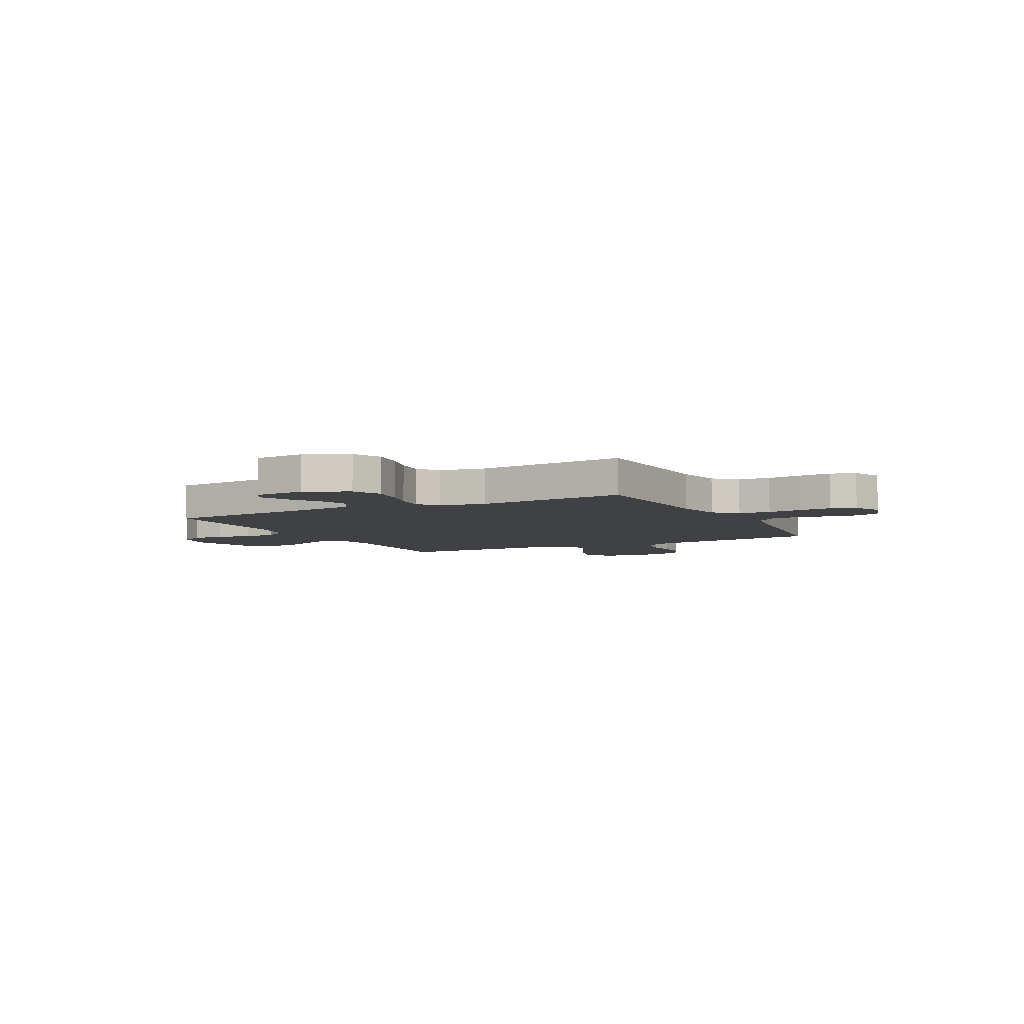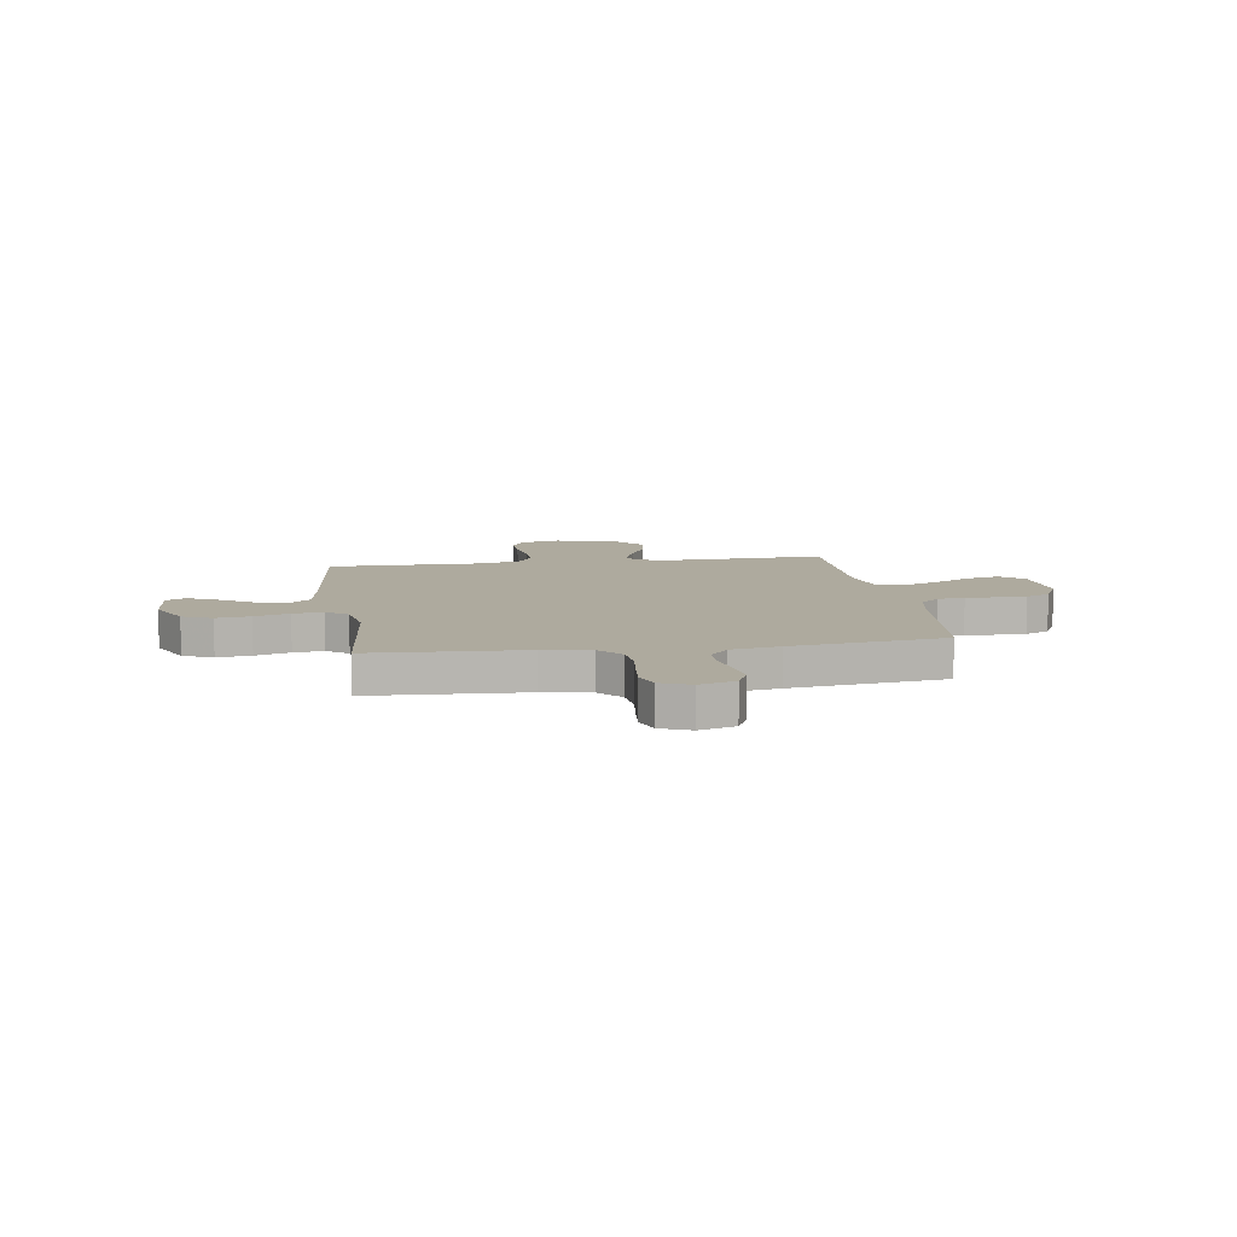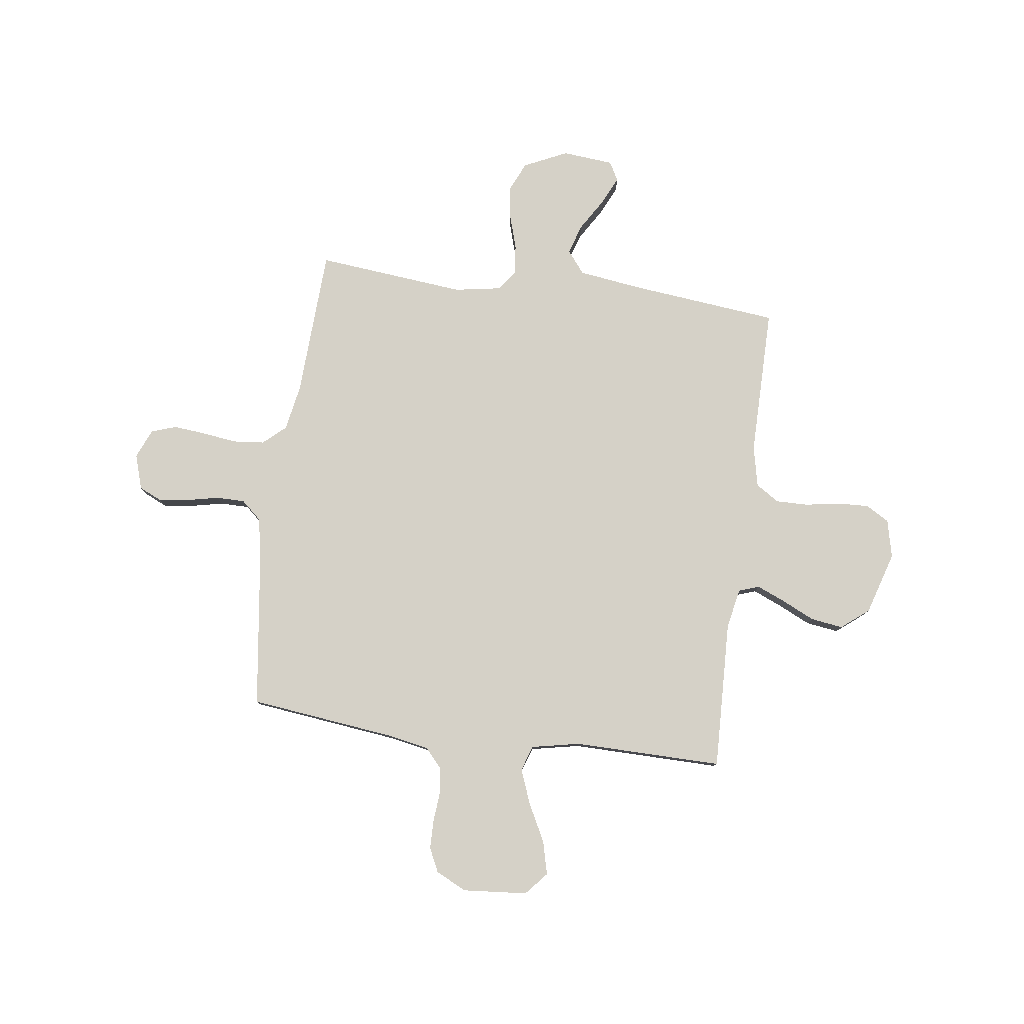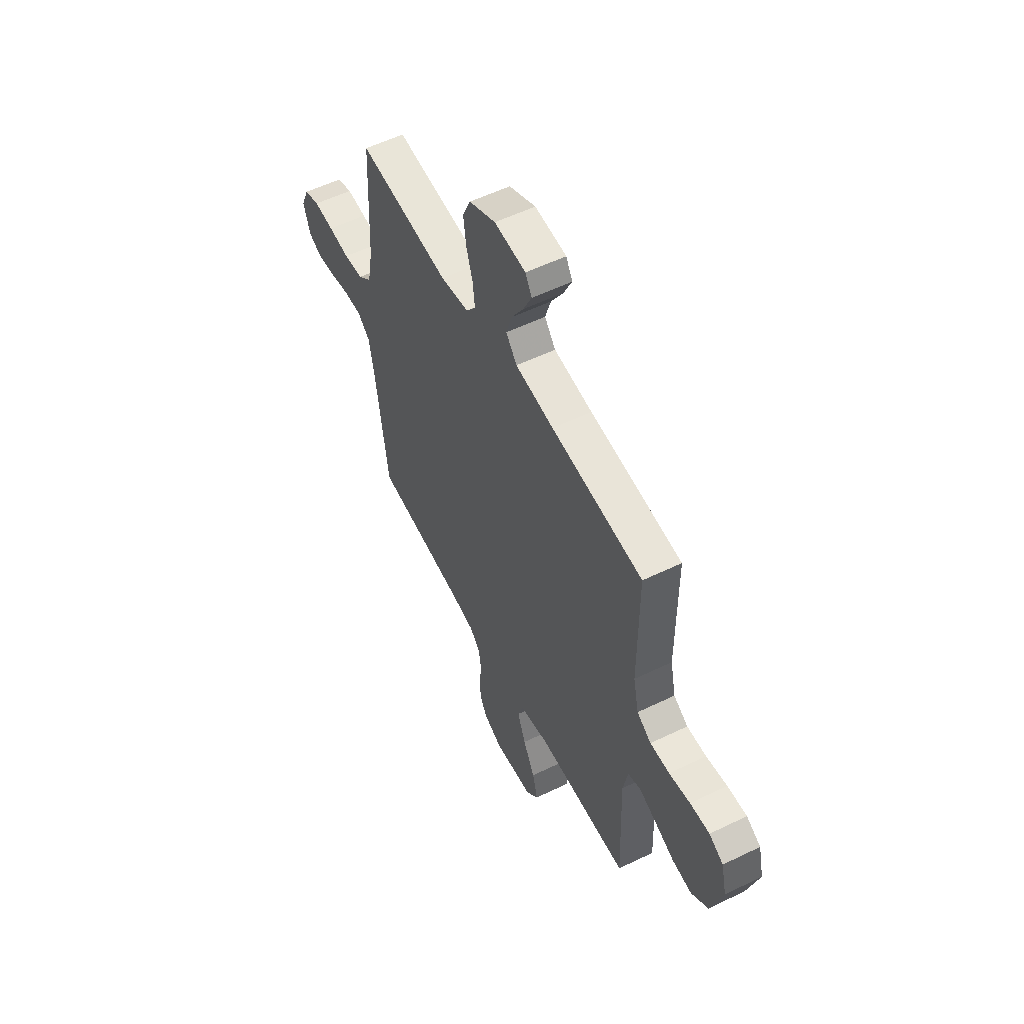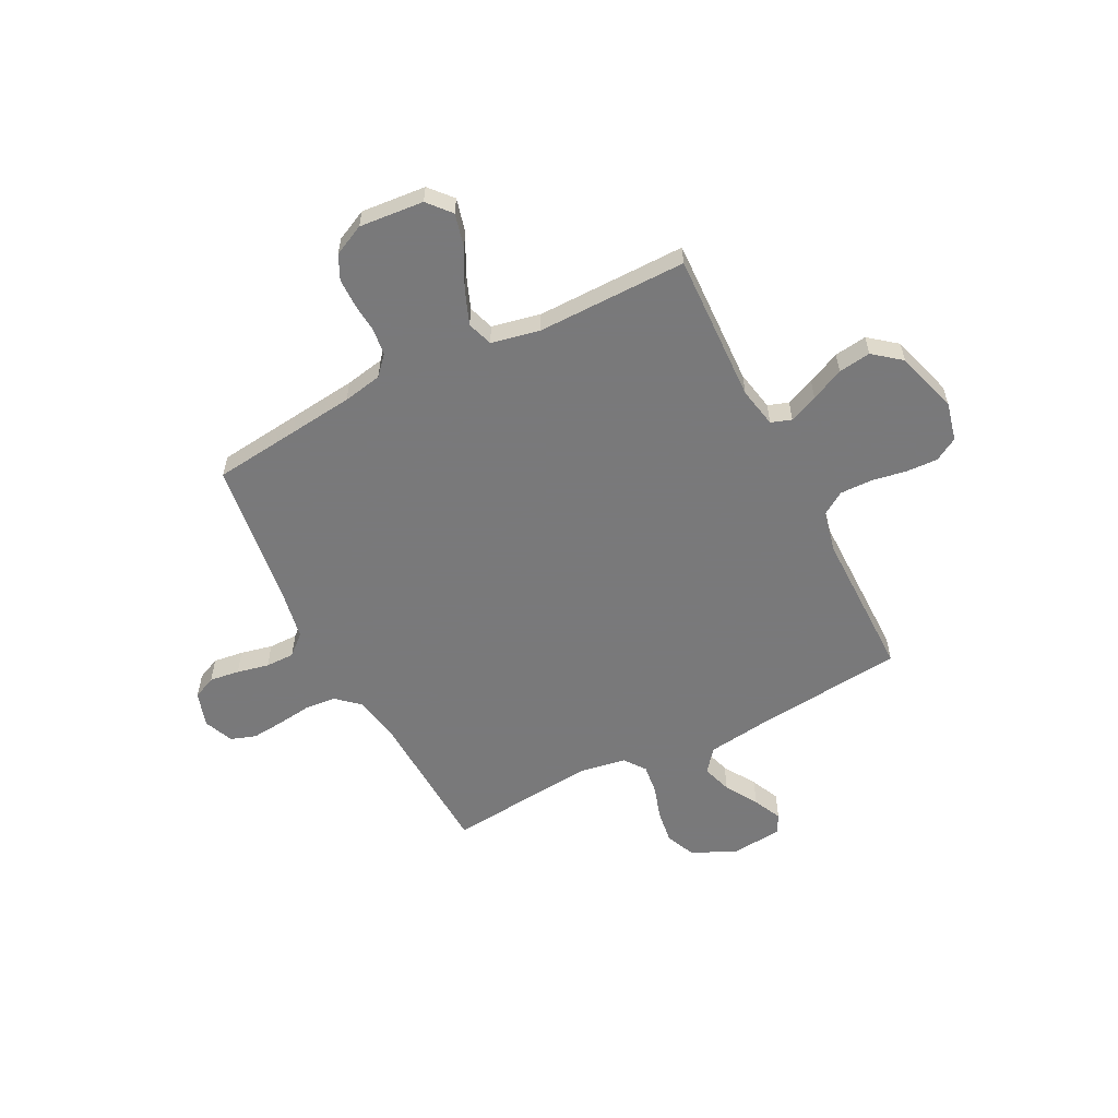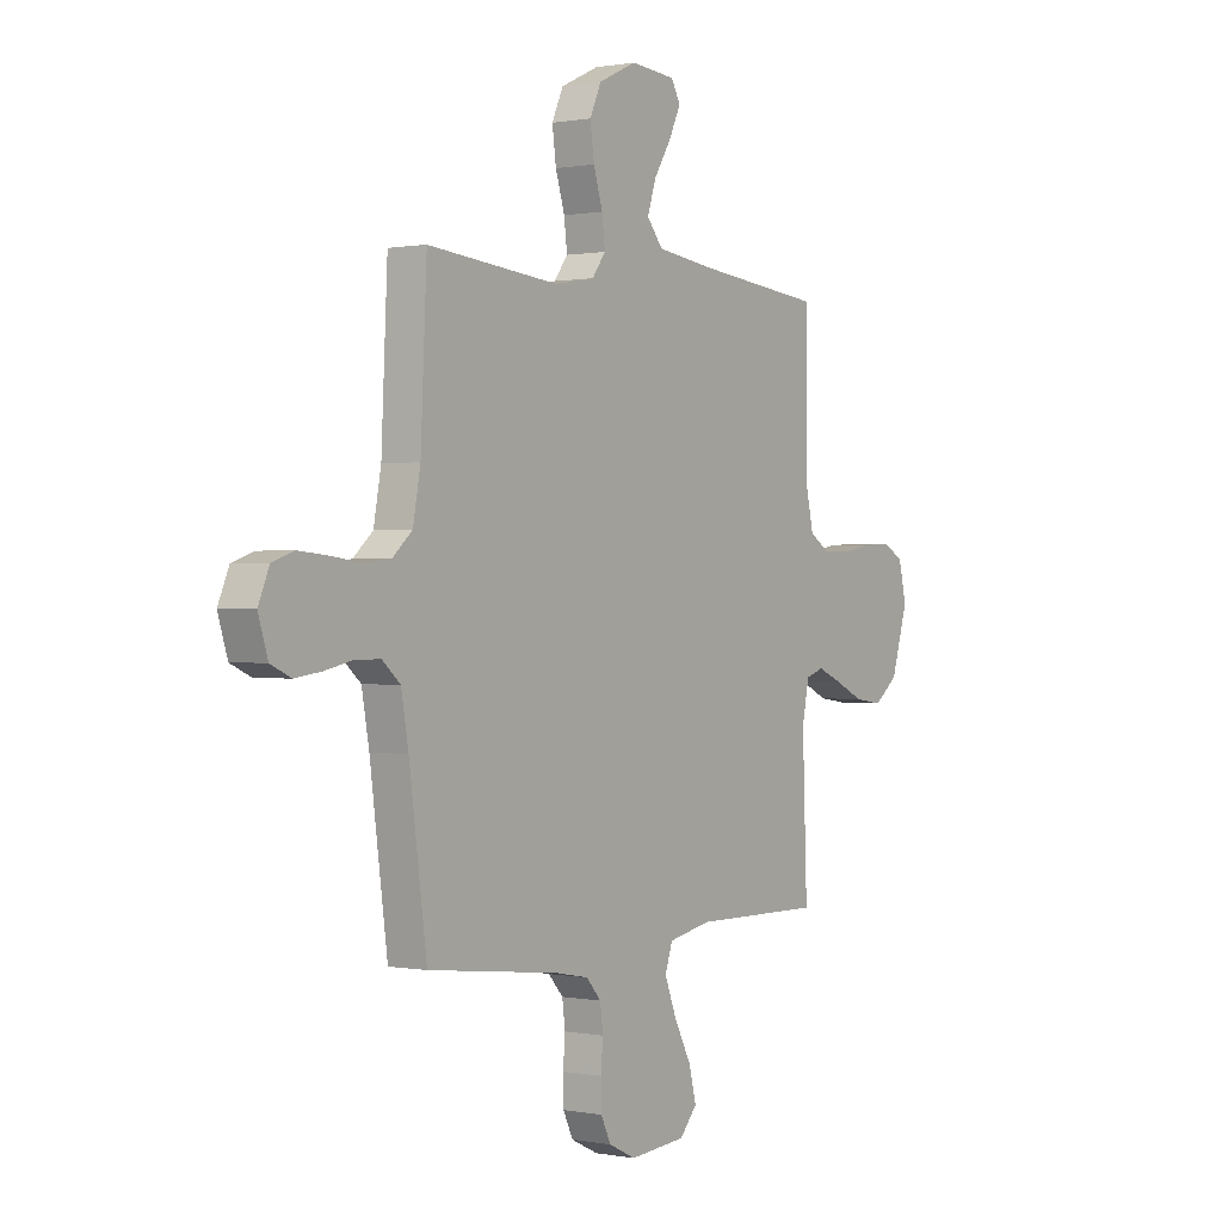
<metadata>
{"format":"obj","ext":"obj","renderer":"f3d","projection":"perspective","resolution":1024,"background":"white","views":[{"elev":-5.7,"azim":27.5,"up":"+Y"},{"elev":9.3,"azim":81.5,"up":"+Y"},{"elev":79.7,"azim":-172.3,"up":"+Y"},{"elev":55.9,"azim":-117.0,"up":"+Z"},{"elev":-57.8,"azim":-153.0,"up":"+Y"},{"elev":0.4,"azim":125.2,"up":"+Z"}]}
</metadata>
<code>
v -0.5 0.07 -0.5
v -0.489 0.07 -0.2
v -0.505 0.07 -0.12
v -0.546 0.07 -0.106
v -0.603 0.07 -0.13
v -0.669 0.07 -0.161
v -0.734 0.07 -0.17
v -0.789 0.07 -0.126
v -0.827 0.07 0
v -0.809 0.07 0.077
v -0.762 0.07 0.104
v -0.698 0.07 0.101
v -0.629 0.07 0.089
v -0.565 0.07 0.088
v -0.518 0.07 0.118
v -0.5 0.07 0.2
v -0.5 0.07 0.5
v -0.2 0.07 0.531
v -0.074 0.07 0.548
v -0.038 0.07 0.593
v -0.057 0.07 0.653
v -0.097 0.07 0.718
v -0.124 0.07 0.775
v -0.103 0.07 0.813
v 0 0.07 0.822
v 0.087 0.07 0.781
v 0.113 0.07 0.723
v 0.104 0.07 0.656
v 0.083 0.07 0.588
v 0.076 0.07 0.529
v 0.107 0.07 0.487
v 0.2 0.07 0.471
v 0.5 0.07 0.5
v 0.514 0.07 0.2
v 0.531 0.07 0.107
v 0.576 0.07 0.067
v 0.639 0.07 0.061
v 0.708 0.07 0.07
v 0.773 0.07 0.076
v 0.823 0.07 0.059
v 0.848 0.07 0
v 0.826 0.07 -0.07
v 0.78 0.07 -0.091
v 0.72 0.07 -0.083
v 0.656 0.07 -0.069
v 0.598 0.07 -0.069
v 0.557 0.07 -0.105
v 0.54 0.07 -0.2
v 0.5 0.07 -0.5
v 0.2 0.07 -0.535
v 0.122 0.07 -0.55
v 0.088 0.07 -0.588
v 0.081 0.07 -0.641
v 0.086 0.07 -0.701
v 0.085 0.07 -0.759
v 0.062 0.07 -0.807
v 0 0.07 -0.837
v -0.129 0.07 -0.826
v -0.169 0.07 -0.78
v -0.152 0.07 -0.713
v -0.113 0.07 -0.638
v -0.086 0.07 -0.568
v -0.103 0.07 -0.517
v -0.2 0.07 -0.497
v -0.5 0 -0.5
v -0.489 0 -0.2
v -0.505 0 -0.12
v -0.546 0 -0.106
v -0.603 0 -0.13
v -0.669 0 -0.161
v -0.734 0 -0.17
v -0.789 0 -0.126
v -0.827 0 0
v -0.809 0 0.077
v -0.762 0 0.104
v -0.698 0 0.101
v -0.629 0 0.089
v -0.565 0 0.088
v -0.518 0 0.118
v -0.5 0 0.2
v -0.5 0 0.5
v -0.2 0 0.531
v -0.074 0 0.548
v -0.038 0 0.593
v -0.057 0 0.653
v -0.097 0 0.718
v -0.124 0 0.775
v -0.103 0 0.813
v 0 0 0.822
v 0.087 0 0.781
v 0.113 0 0.723
v 0.104 0 0.656
v 0.083 0 0.588
v 0.076 0 0.529
v 0.107 0 0.487
v 0.2 0 0.471
v 0.5 0 0.5
v 0.514 0 0.2
v 0.531 0 0.107
v 0.576 0 0.067
v 0.639 0 0.061
v 0.708 0 0.07
v 0.773 0 0.076
v 0.823 0 0.059
v 0.848 0 0
v 0.826 0 -0.07
v 0.78 0 -0.091
v 0.72 0 -0.083
v 0.656 0 -0.069
v 0.598 0 -0.069
v 0.557 0 -0.105
v 0.54 0 -0.2
v 0.5 0 -0.5
v 0.2 0 -0.535
v 0.122 0 -0.55
v 0.088 0 -0.588
v 0.081 0 -0.641
v 0.086 0 -0.701
v 0.085 0 -0.759
v 0.062 0 -0.807
v 0 0 -0.837
v -0.129 0 -0.826
v -0.169 0 -0.78
v -0.152 0 -0.713
v -0.113 0 -0.638
v -0.086 0 -0.568
v -0.103 0 -0.517
v -0.2 0 -0.497
f 59 60 61
f 58 59 61
f 57 58 61
f 56 57 61
f 55 56 61
f 54 55 61
f 53 54 61
f 52 53 61 62
f 51 52 62 63
f 48 49 50
f 51 63 64
f 50 51 64
f 48 50 64
f 47 48 64
f 43 44 45
f 42 43 45
f 41 42 45
f 40 41 45
f 39 40 45
f 38 39 45
f 37 38 45
f 36 37 45 46
f 64 1 2
f 47 64 2
f 46 47 2
f 36 46 2
f 35 36 2
f 27 28 29
f 26 27 29
f 25 26 29
f 24 25 29
f 23 24 29
f 22 23 29
f 21 22 29
f 20 21 29 30
f 19 20 30 31
f 16 17 18
f 18 19 31
f 16 18 31
f 15 16 31
f 11 12 13
f 10 11 13
f 9 10 13
f 8 9 13
f 7 8 13
f 6 7 13
f 5 6 13
f 4 5 13 14
f 15 31 32
f 14 15 32
f 4 14 32
f 3 4 32
f 32 33 34
f 3 32 34
f 2 3 34
f 2 34 35
f 125 124 123
f 125 123 122
f 125 122 121
f 125 121 120
f 125 120 119
f 125 119 118
f 125 118 117
f 126 125 117 116
f 127 126 116 115
f 114 113 112
f 128 127 115
f 128 115 114
f 128 114 112
f 128 112 111
f 109 108 107
f 109 107 106
f 109 106 105
f 109 105 104
f 109 104 103
f 109 103 102
f 109 102 101
f 110 109 101 100
f 66 65 128
f 66 128 111
f 66 111 110
f 66 110 100
f 66 100 99
f 93 92 91
f 93 91 90
f 93 90 89
f 93 89 88
f 93 88 87
f 93 87 86
f 93 86 85
f 94 93 85 84
f 95 94 84 83
f 82 81 80
f 95 83 82
f 95 82 80
f 95 80 79
f 77 76 75
f 77 75 74
f 77 74 73
f 77 73 72
f 77 72 71
f 77 71 70
f 77 70 69
f 78 77 69 68
f 96 95 79
f 96 79 78
f 96 78 68
f 96 68 67
f 98 97 96
f 98 96 67
f 98 67 66
f 99 98 66
f 1 65 66 2
f 2 66 67 3
f 3 67 68 4
f 4 68 69 5
f 5 69 70 6
f 6 70 71 7
f 7 71 72 8
f 8 72 73 9
f 9 73 74 10
f 10 74 75 11
f 11 75 76 12
f 12 76 77 13
f 13 77 78 14
f 14 78 79 15
f 15 79 80 16
f 16 80 81 17
f 17 81 82 18
f 18 82 83 19
f 19 83 84 20
f 20 84 85 21
f 21 85 86 22
f 22 86 87 23
f 23 87 88 24
f 24 88 89 25
f 25 89 90 26
f 26 90 91 27
f 27 91 92 28
f 28 92 93 29
f 29 93 94 30
f 30 94 95 31
f 31 95 96 32
f 32 96 97 33
f 33 97 98 34
f 34 98 99 35
f 35 99 100 36
f 36 100 101 37
f 37 101 102 38
f 38 102 103 39
f 39 103 104 40
f 40 104 105 41
f 41 105 106 42
f 42 106 107 43
f 43 107 108 44
f 44 108 109 45
f 45 109 110 46
f 46 110 111 47
f 47 111 112 48
f 48 112 113 49
f 49 113 114 50
f 50 114 115 51
f 51 115 116 52
f 52 116 117 53
f 53 117 118 54
f 54 118 119 55
f 55 119 120 56
f 56 120 121 57
f 57 121 122 58
f 58 122 123 59
f 59 123 124 60
f 60 124 125 61
f 61 125 126 62
f 62 126 127 63
f 63 127 128 64
f 64 128 65 1

</code>
